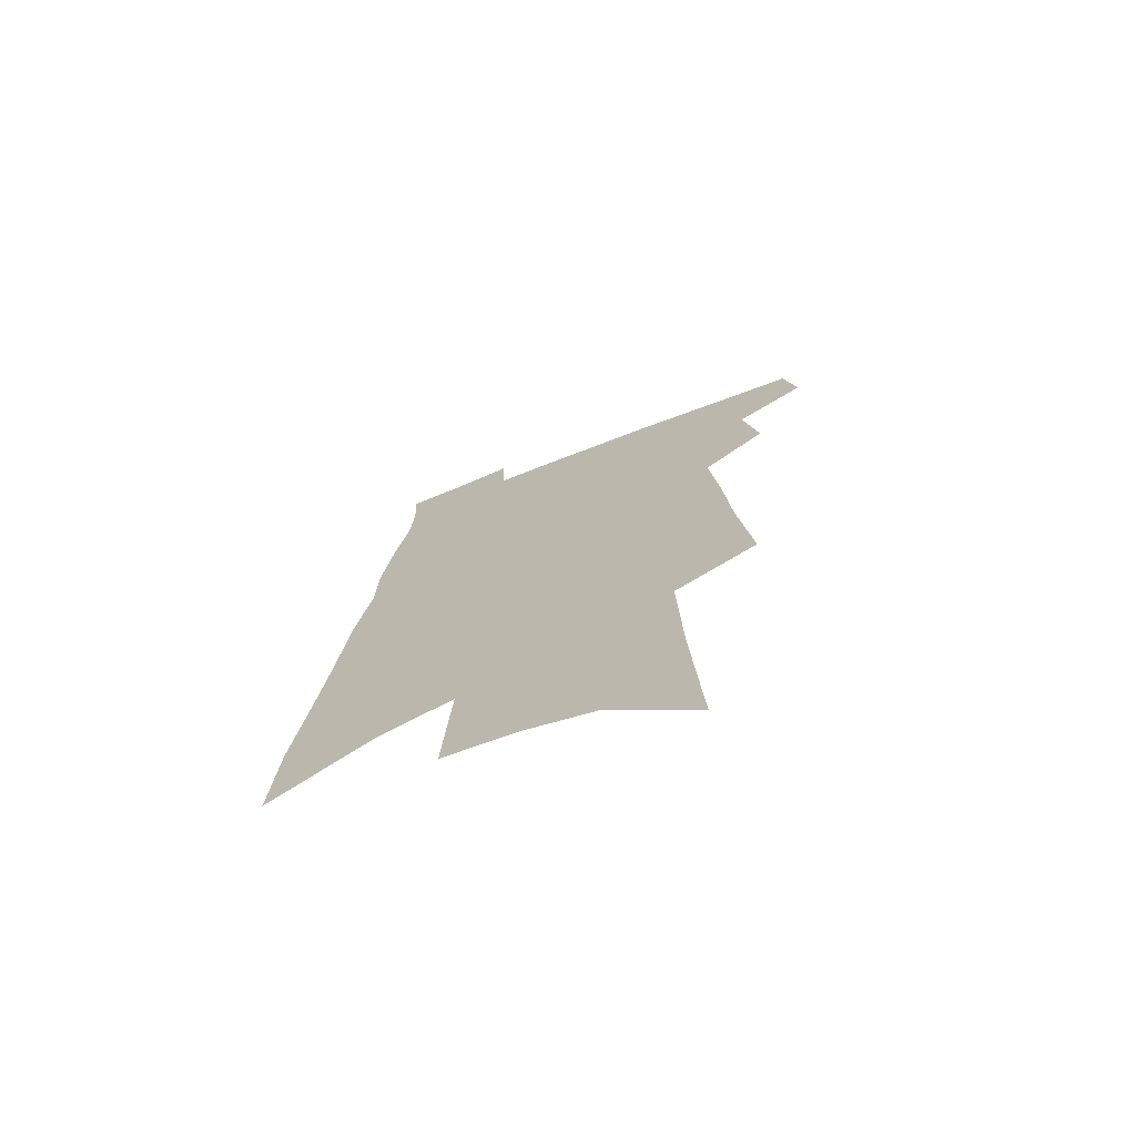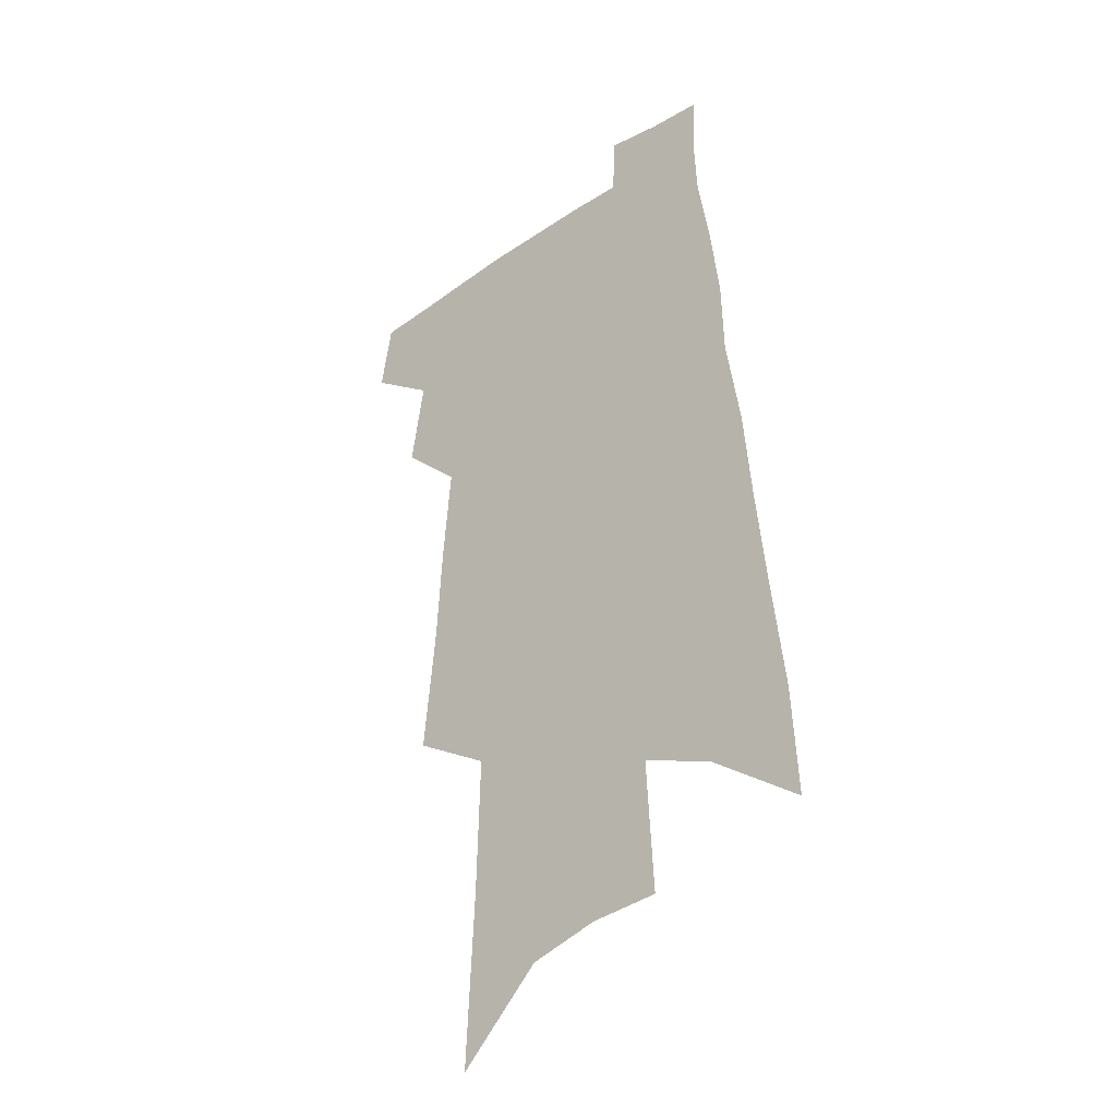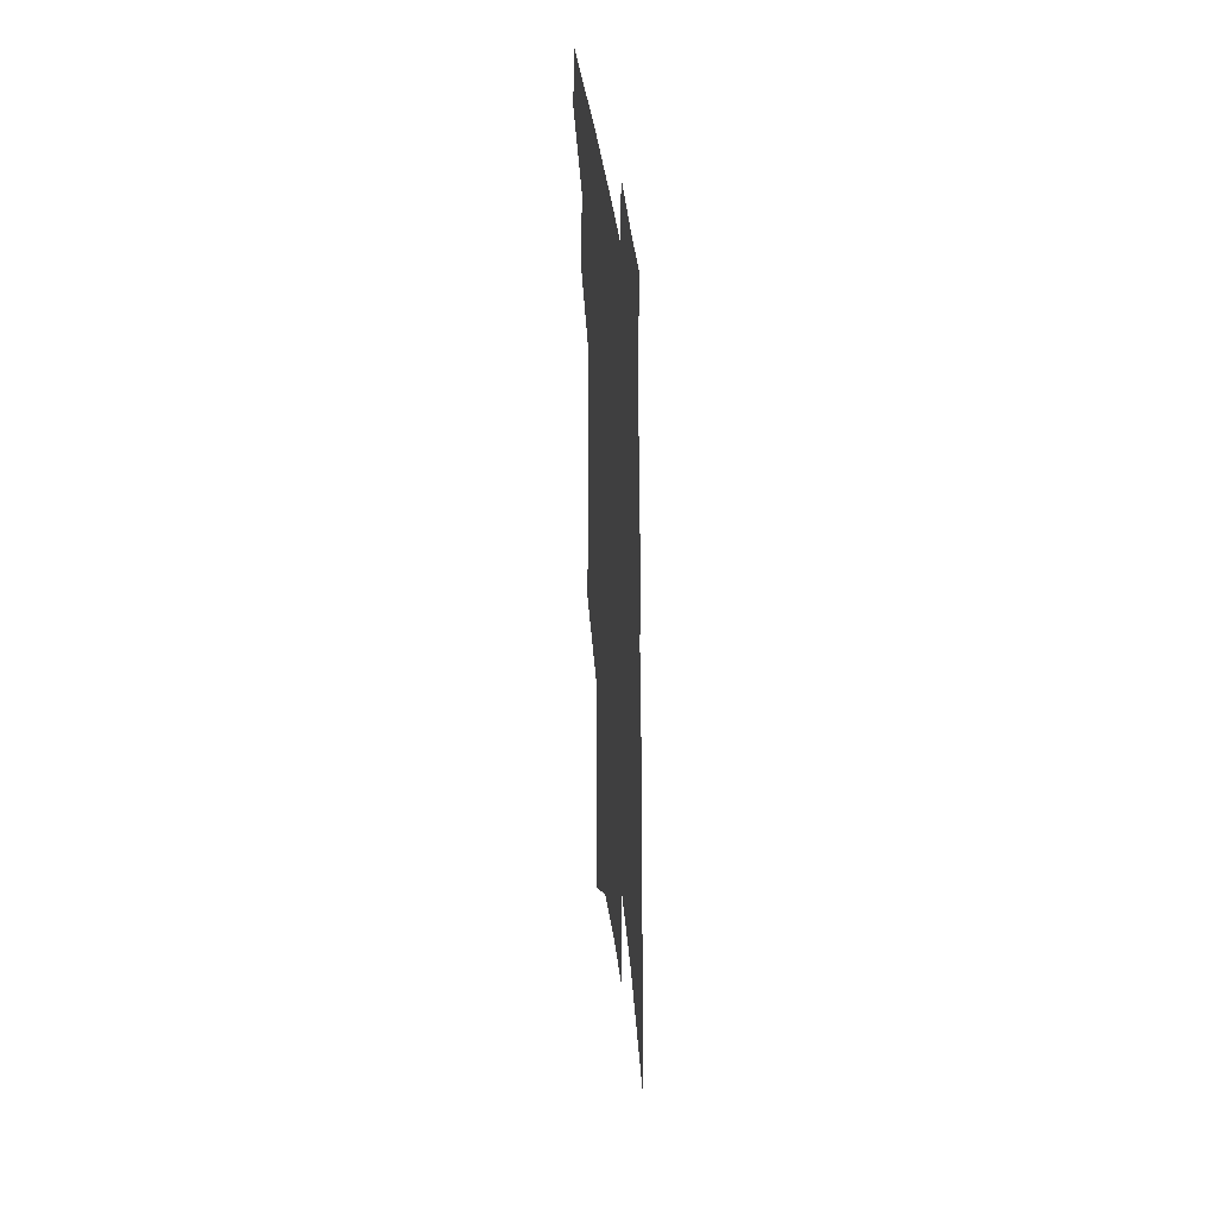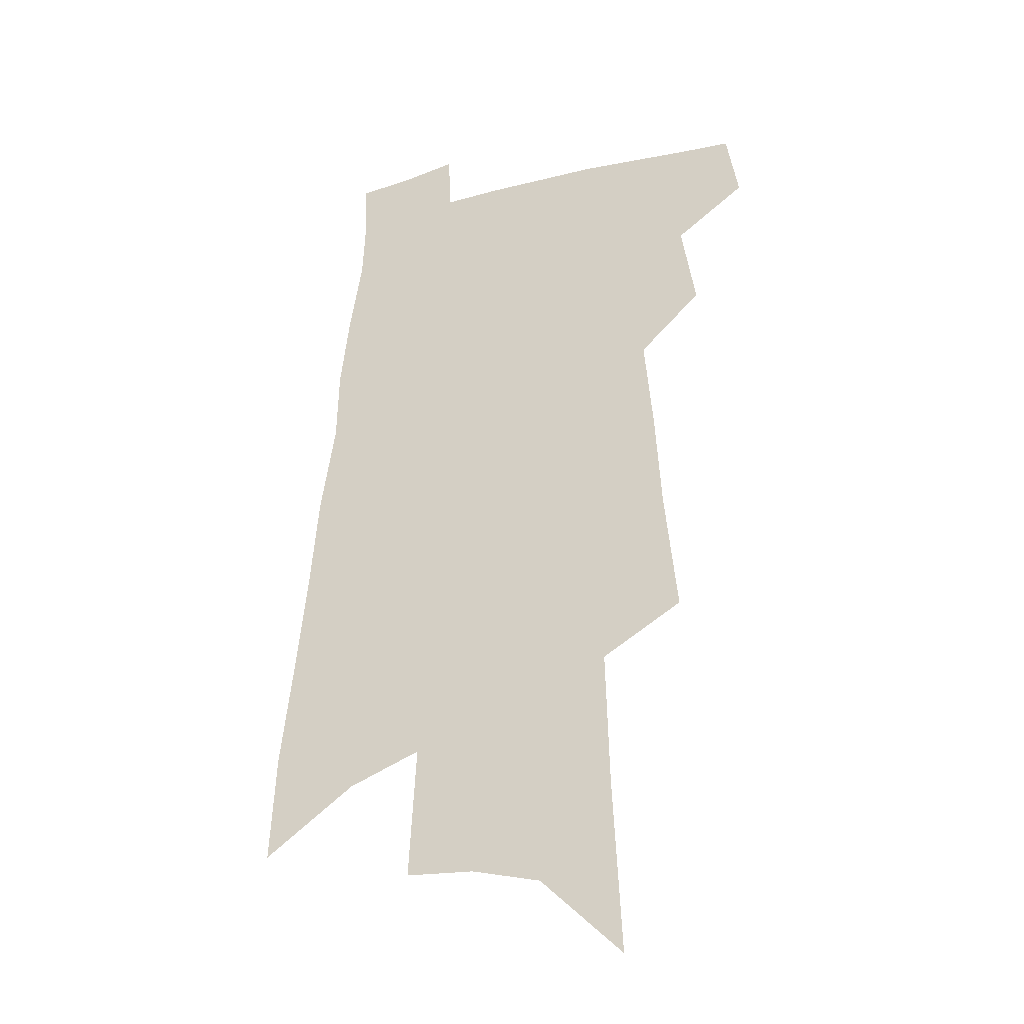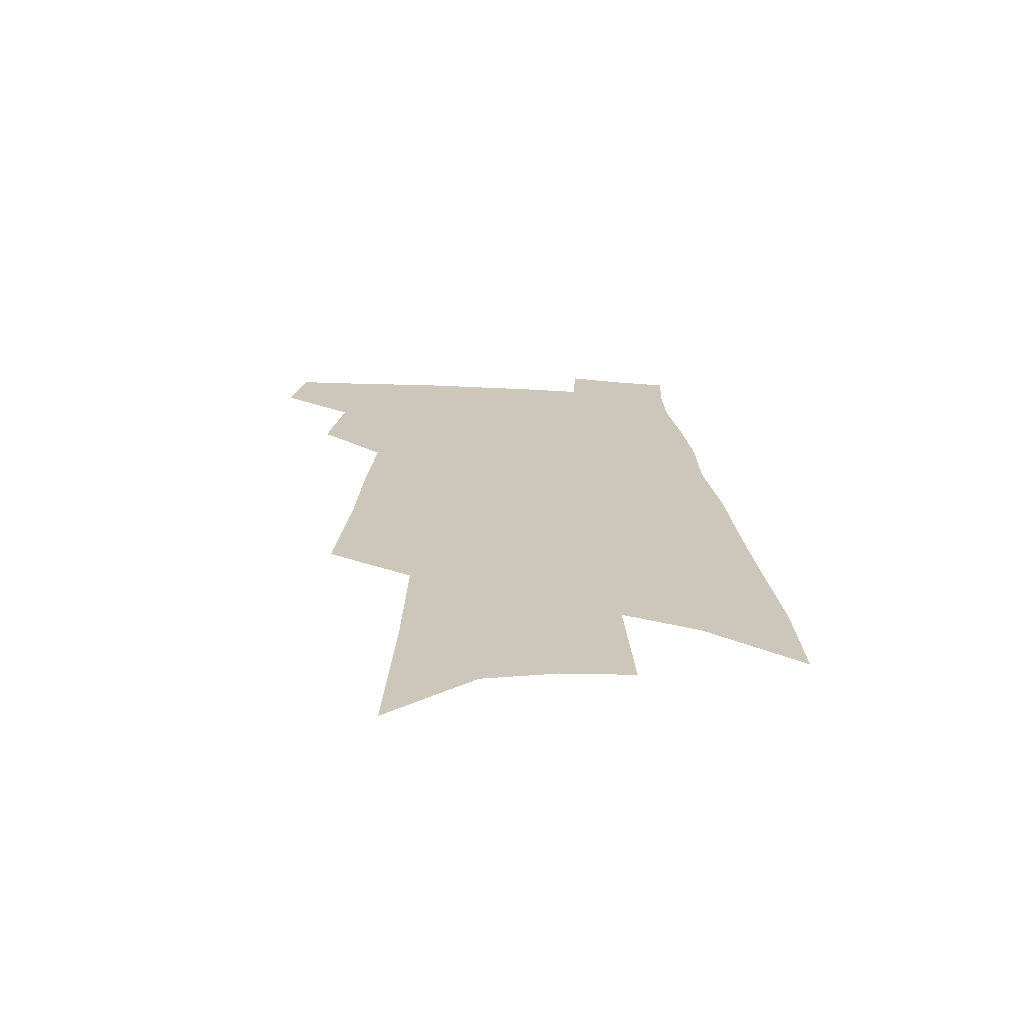
<metadata>
{"format":"obj","ext":"obj","renderer":"f3d","projection":"perspective","resolution":1024,"background":"white","views":[{"elev":-72.9,"azim":-158.7,"up":"+Y"},{"elev":-32.7,"azim":42.4,"up":"+Y"},{"elev":41.2,"azim":83.4,"up":"+Y"},{"elev":-29.0,"azim":-157.9,"up":"+Y"},{"elev":-69.0,"azim":-3.0,"up":"+Y"}]}
</metadata>
<code>
v 525.6 432.3 0
v 529.7 454.9 0
v 544.7 387.7 0
v 549.5 416.3 0
v 550.1 437 0
v 549.1 456.2 0
v 556.5 261.9 0
v 561 303.7 0
v 563.2 337.1 0
v 566.1 368.5 0
v 567.1 393.2 0
v 570.2 418.9 0
v 570 438.6 0
v 568.2 457.9 0
v 580.2 141 0
v 583.2 200.4 0
v 584.5 246.2 0
v 585.6 284.7 0
v 586.9 319.4 0
v 587.4 348.5 0
v 588.4 375.7 0
v 589.7 400.3 0
v 589.9 421 0
v 589.9 440.1 0
v 587.7 459.5 0
v 608.9 168.8 0
v 608.9 219.2 0
v 608 256.5 0
v 608.2 294.3 0
v 607.9 324.4 0
v 607.9 352.6 0
v 608.1 378.3 0
v 608.6 402.1 0
v 608.5 421.7 0
v 608.4 441.1 0
v 607.6 459.9 0
v 633.3 175.2 0
v 631.7 225.4 0
v 630 262.3 0
v 629 294.5 0
v 628.1 326.7 0
v 627.5 354.6 0
v 627.1 380 0
v 626.9 402.6 0
v 627 422.4 0
v 627.1 441.6 0
v 626.7 460.4 0
v 657.4 176.8 0
v 654.8 221.8 0
v 652.1 260.2 0
v 649.8 294.7 0
v 648.5 324 0
v 647.3 352.5 0
v 646.3 378 0
v 645.5 401.2 0
v 645.4 422 0
v 645.5 441.7 0
v 646.1 460.1 0
v 646.8 480.1 0
v 680.1 212.5 0
v 676.5 251.1 0
v 673.2 286.5 0
v 669.8 319.3 0
v 669.5 345.5 0
v 666.9 373.3 0
v 665.6 397.3 0
v 664.5 419.8 0
v 663.7 440.9 0
v 664.3 459.2 0
v 666.2 477.3 0
v 712.2 190.4 0
v 710 226.9 0
v 705.3 264.8 0
v 701.3 299.2 0
v 698.4 329.8 0
v 693.2 361.4 0
v 692.5 385.8 0
v 689.2 411.2 0
v 684.8 436.7 0
v 683.8 457.2 0
v 684.6 476 0
f 4 5 1
f 1 5 2
f 5 6 2
f 10 11 3
f 3 11 4
f 11 12 4
f 4 12 5
f 12 13 5
f 5 13 6
f 13 14 6
f 17 18 7
f 7 18 8
f 18 19 8
f 8 19 9
f 19 20 9
f 9 20 10
f 20 21 10
f 10 21 11
f 21 22 11
f 11 22 12
f 22 23 12
f 12 23 13
f 23 24 13
f 13 24 14
f 24 25 14
f 15 26 16
f 26 27 16
f 16 27 17
f 27 28 17
f 17 28 18
f 28 29 18
f 18 29 19
f 29 30 19
f 19 30 20
f 30 31 20
f 20 31 21
f 31 32 21
f 21 32 22
f 32 33 22
f 22 33 23
f 33 34 23
f 23 34 24
f 34 35 24
f 24 35 25
f 35 36 25
f 26 37 27
f 37 38 27
f 27 38 28
f 38 39 28
f 28 39 29
f 39 40 29
f 29 40 30
f 40 41 30
f 30 41 31
f 41 42 31
f 31 42 32
f 42 43 32
f 32 43 33
f 43 44 33
f 33 44 34
f 44 45 34
f 34 45 35
f 45 46 35
f 35 46 36
f 46 47 36
f 37 48 38
f 48 49 38
f 38 49 39
f 49 50 39
f 39 50 40
f 50 51 40
f 40 51 41
f 51 52 41
f 41 52 42
f 52 53 42
f 42 53 43
f 53 54 43
f 43 54 44
f 54 55 44
f 44 55 45
f 55 56 45
f 45 56 46
f 56 57 46
f 46 57 47
f 57 58 47
f 49 60 50
f 60 61 50
f 50 61 51
f 61 62 51
f 51 62 52
f 62 63 52
f 52 63 53
f 63 64 53
f 53 64 54
f 64 65 54
f 54 65 55
f 65 66 55
f 55 66 56
f 66 67 56
f 56 67 57
f 67 68 57
f 57 68 58
f 68 69 58
f 58 69 59
f 69 70 59
f 60 71 61
f 71 72 61
f 61 72 62
f 72 73 62
f 62 73 63
f 73 74 63
f 63 74 64
f 74 75 64
f 64 75 65
f 75 76 65
f 65 76 66
f 76 77 66
f 66 77 67
f 77 78 67
f 67 78 68
f 78 79 68
f 68 79 69
f 79 80 69
f 69 80 70
f 80 81 70

</code>
